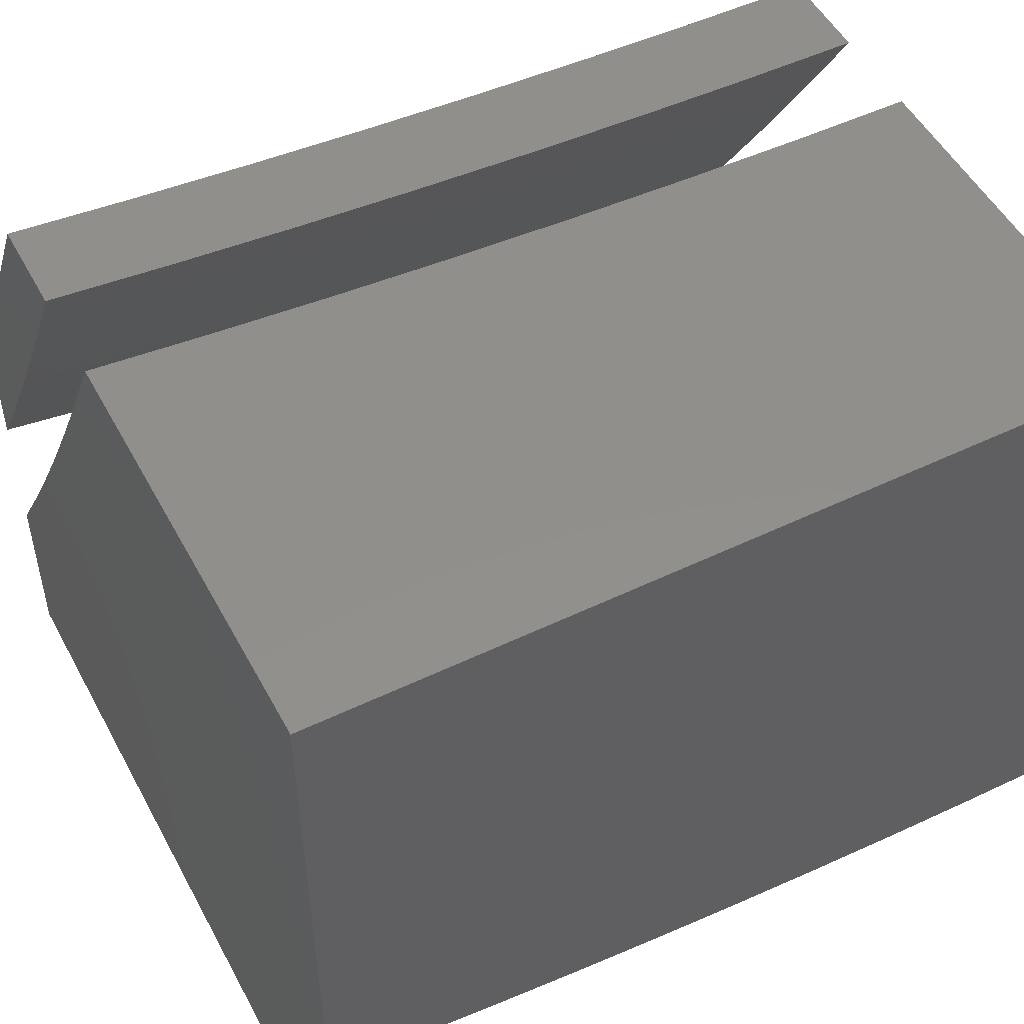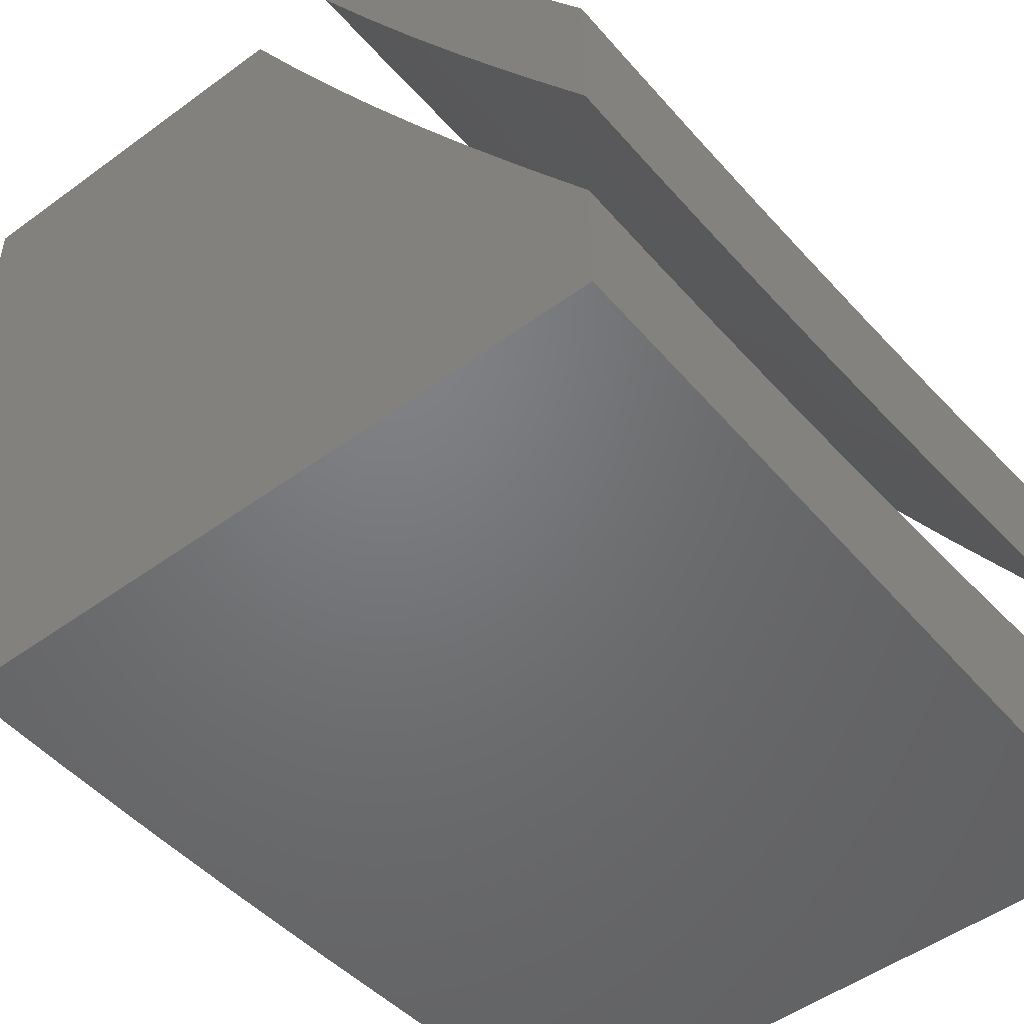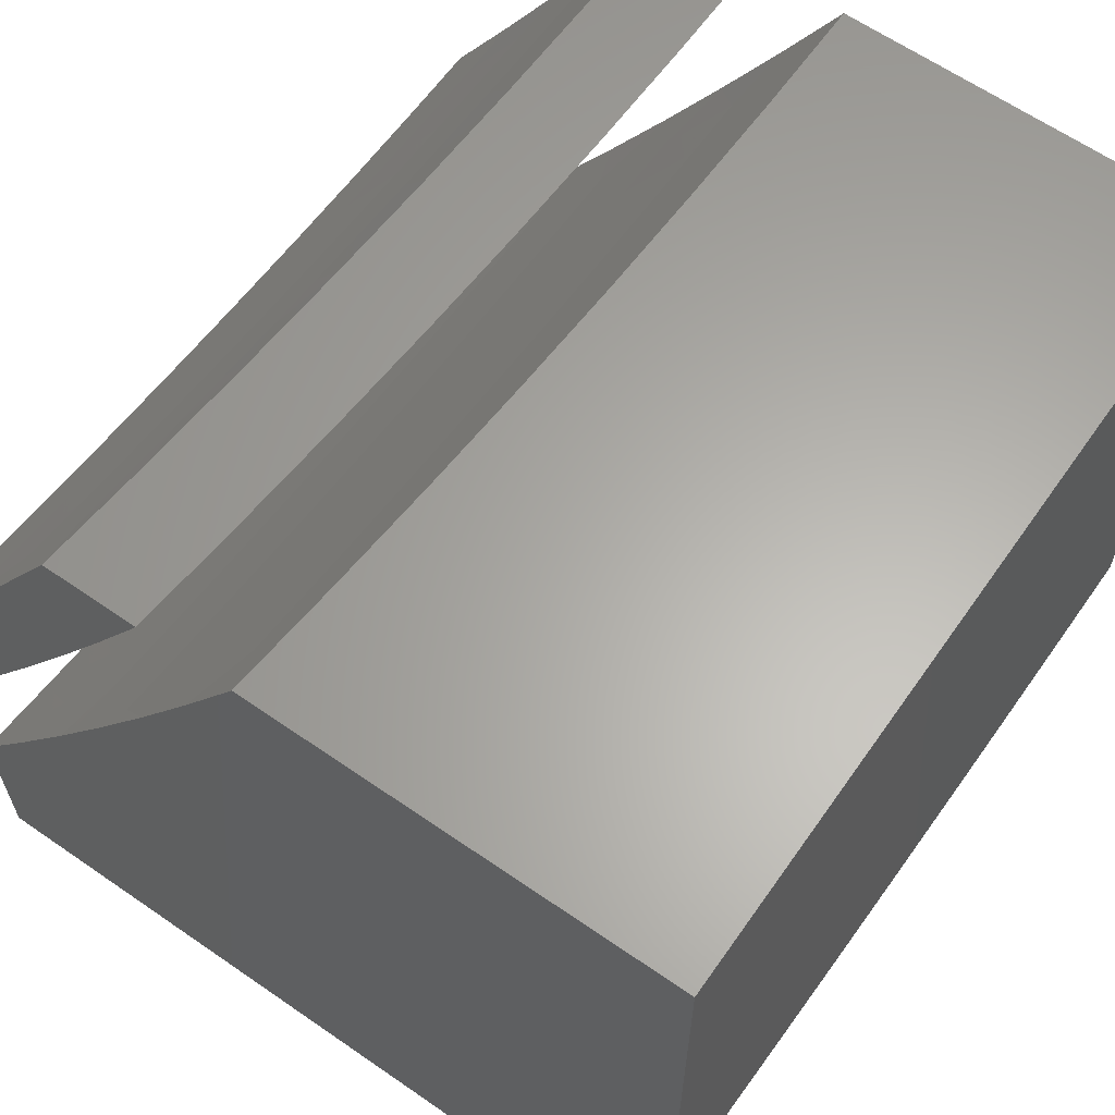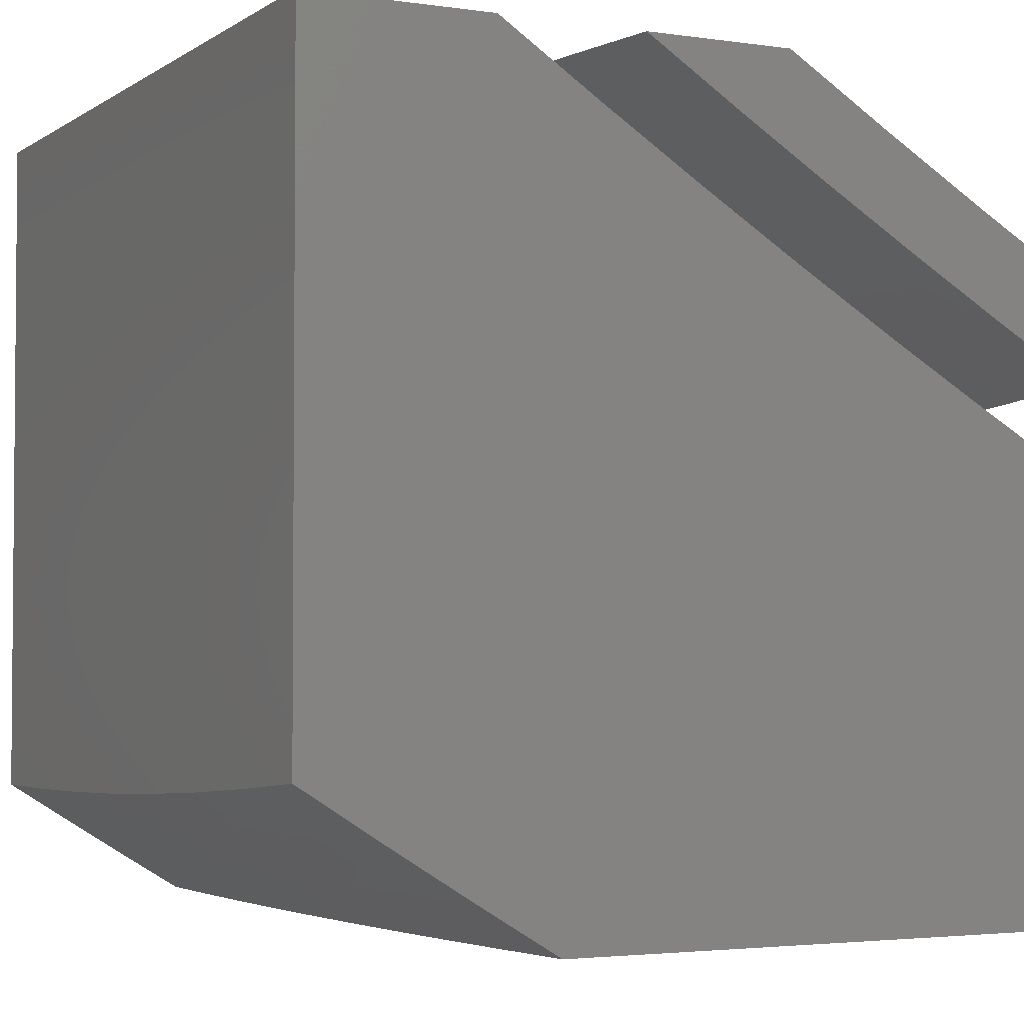
<metadata>
{"format":"stl","ext":"stl","renderer":"f3d","projection":"perspective","resolution":1024,"background":"white","views":[{"elev":51.2,"azim":152.4,"up":"+Y"},{"elev":-50.1,"azim":-51.2,"up":"+Y"},{"elev":63.0,"azim":125.0,"up":"+Y"},{"elev":-3.0,"azim":63.2,"up":"+Z"}]}
</metadata>
<code>
# stl→obj: 269 verts, 530 faces
v 0 -6.361 -10.08
v 0 -6.48 -10
v 0.08081 -6.361 -10.08
v 0.1116 -6.479 -10
v 0.1616 -6.359 -10.08
v 0.2231 -6.476 -10
v 0.2424 -6.357 -10.08
v 0.3345 -6.471 -10
v 0.3231 -6.353 -10.08
v 0.4038 -6.348 -10.08
v 0.3962 -6.229 -10.15
v 0.4753 -6.224 -10.15
v 0.4661 -6.103 -10.22
v 0.5436 -6.097 -10.22
v 0.4291 -6 -10.28
v 0.572 -6 -10.28
v 0.621 -6.09 -10.22
v 0.7148 -6 -10.27
v 0.6983 -6.081 -10.22
v 0.7755 -6.072 -10.22
v 0.7121 -6.201 -10.15
v 0.7908 -6.191 -10.15
v 0.7257 -6.32 -10.08
v 0.8059 -6.31 -10.08
v 0.779 -6.433 -10
v 0.8896 -6.419 -10
v 0.4459 -6.465 -10
v 0.4844 -6.343 -10.08
v 0.5543 -6.217 -10.15
v 0.5571 -6.456 -10
v 0.5649 -6.336 -10.08
v 0.6333 -6.209 -10.15
v 0.6682 -6.445 -10
v 0.6454 -6.328 -10.08
v 1 -6.402 -10
v 0.966 -6.287 -10.08
v 0.886 -6.299 -10.08
v 0.8694 -6.181 -10.15
v 0.8526 -6.062 -10.22
v 0.8575 -6 -10.26
v 1 -6.269 -10.08
v 0.9478 -6.169 -10.15
v 1 -6.135 -10.16
v 0.9295 -6.05 -10.22
v 1 -6 -10.24
v 0.3886 -6.109 -10.22
v 0.2861 -6 -10.29
v 0.3109 -6.113 -10.22
v 0.2332 -6.117 -10.22
v 0.2378 -6.237 -10.15
v 0.1586 -6.24 -10.15
v 0.1431 -6 -10.29
v 0.1555 -6.119 -10.22
v 0.07929 -6.241 -10.15
v 0.07776 -6.121 -10.22
v 0 -6 -10.29
v 0 -6.121 -10.22
v 0 -6.242 -10.15
v 0.317 -6.234 -10.15
v 1 -6.472 -10.07
v 1 -6.588 -10
v 0.9099 -6.469 -10.08
v 0.8896 -6.604 -10
v 0.8277 -6.48 -10.08
v 0.7789 -6.618 -10
v 0.7453 -6.49 -10.08
v 0.6681 -6.63 -10
v 0.6628 -6.499 -10.08
v 0.5802 -6.507 -10.08
v 0.5685 -6.376 -10.17
v 0.4874 -6.383 -10.17
v 0.4773 -6.25 -10.25
v 0.3979 -6.256 -10.25
v 0.3894 -6.122 -10.33
v 0.3116 -6.127 -10.33
v 0.2861 -6 -10.4
v 0.2337 -6.13 -10.33
v 0.1431 -6 -10.41
v 0.1559 -6.133 -10.33
v 0.07793 -6.134 -10.33
v 0.1592 -6.266 -10.25
v 0.07963 -6.268 -10.25
v 0.1626 -6.399 -10.17
v 0.08132 -6.401 -10.17
v 0.166 -6.531 -10.08
v 0.08299 -6.532 -10.08
v 0.1115 -6.662 -10
v 0 -6.663 -10
v 0.557 -6.64 -10
v 0.4975 -6.514 -10.08
v 0.4063 -6.388 -10.17
v 0.3184 -6.26 -10.25
v 0.4458 -6.648 -10
v 0.4147 -6.52 -10.08
v 0.3251 -6.393 -10.17
v 0.2388 -6.264 -10.25
v 0.3345 -6.655 -10
v 0.3318 -6.524 -10.08
v 0.2439 -6.397 -10.17
v 0.2489 -6.528 -10.08
v 0.223 -6.66 -10
v 0 -6.533 -10.08
v 0 -6.401 -10.17
v 0 -6.268 -10.25
v 0 -6.135 -10.33
v 0 -6 -10.41
v 0.4291 -6 -10.4
v 0.4672 -6.117 -10.33
v 0.5567 -6.244 -10.25
v 0.6494 -6.368 -10.17
v 0.572 -6 -10.39
v 0.5448 -6.111 -10.33
v 0.636 -6.236 -10.25
v 0.7303 -6.359 -10.17
v 0.6224 -6.103 -10.33
v 0.7148 -6 -10.38
v 0.6999 -6.095 -10.33
v 0.7772 -6.085 -10.33
v 0.7942 -6.218 -10.25
v 0.8731 -6.207 -10.25
v 0.8916 -6.339 -10.17
v 0.972 -6.327 -10.17
v 0.992 -6.457 -10.08
v 1 -6.355 -10.15
v 0.8575 -6 -10.37
v 0.8545 -6.075 -10.33
v 0.9519 -6.196 -10.25
v 1 -6.238 -10.22
v 0.9316 -6.064 -10.33
v 1 -6 -10.36
v 1 -6.119 -10.29
v 0.811 -6.35 -10.17
v 0.7151 -6.228 -10.25
v 1 -6.693 -11
v 0.8896 -6.708 -11
v 1 -6 -11
v 0.7789 -6.722 -11
v 0.668 -6.734 -11
v 0.557 -6.744 -11
v 0 -6 -11
v 0.4458 -6.752 -11
v 0.3344 -6.759 -11
v 0.223 -6.763 -11
v 0.1115 -6.766 -11
v 0 -6.767 -11
v 1 -6.77 -10
v 0.8896 -6.785 -10
v 1 -7 -10
v 0.7789 -6.799 -10
v 0.668 -6.811 -10
v 0.5569 -6.821 -10
v 0.4457 -6.829 -10
v 0.3344 -6.835 -10
v 0 -7 -10
v 0.223 -6.84 -10
v 0.1115 -6.842 -10
v 0 -6.843 -10
v 0 -6.845 -10.95
v 0 -6.367 -10.31
v 0 -6.245 -10.38
v 0 -6.123 -10.45
v 0 -6.487 -10.23
v 0 -6.923 -10.9
v 0 -7 -10.85
v 0 -6.725 -10.08
v 0 -6.607 -10.16
v 0 -6 -10.52
v 0.1431 -6 -10.52
v 0.2861 -6 -10.52
v 0.4291 -6 -10.51
v 0.572 -6 -10.51
v 0.7148 -6 -10.5
v 0.8575 -6 -10.49
v 1 -6 -10.48
v 1 -6.898 -10.87
v 1 -6.517 -10.16
v 1 -7 -10.81
v 1 -6.644 -10.08
v 1 -6.389 -10.24
v 1 -6.796 -10.94
v 1 -6.131 -10.4
v 1 -6.261 -10.32
v 0.1431 -7 -10.85
v 0.2861 -7 -10.85
v 0.4291 -7 -10.85
v 0.572 -7 -10.84
v 0.7148 -7 -10.83
v 0.8575 -7 -10.82
v 0.08519 -6.705 -10.09
v 0.08342 -6.566 -10.18
v 0.08164 -6.426 -10.27
v 0.07985 -6.285 -10.36
v 0.07804 -6.143 -10.44
v 0.1561 -6.141 -10.44
v 0.2341 -6.139 -10.44
v 0.1597 -6.284 -10.36
v 0.2395 -6.281 -10.36
v 0.1633 -6.425 -10.27
v 0.2449 -6.422 -10.27
v 0.1668 -6.565 -10.18
v 0.2502 -6.562 -10.18
v 0.1704 -6.704 -10.09
v 0.2555 -6.701 -10.09
v 0.3406 -6.697 -10.09
v 0.4257 -6.692 -10.09
v 0.5106 -6.686 -10.09
v 0.5001 -6.548 -10.18
v 0.5832 -6.541 -10.18
v 0.5708 -6.402 -10.27
v 0.652 -6.394 -10.27
v 0.6377 -6.253 -10.36
v 0.7171 -6.245 -10.36
v 0.7009 -6.103 -10.44
v 0.7784 -6.094 -10.44
v 0.8557 -6.084 -10.44
v 0.9329 -6.072 -10.44
v 0.8755 -6.224 -10.36
v 0.9545 -6.213 -10.36
v 0.8952 -6.364 -10.27
v 0.976 -6.352 -10.27
v 0.9147 -6.503 -10.18
v 0.9972 -6.491 -10.18
v 0.5955 -6.679 -10.09
v 0.6662 -6.533 -10.18
v 0.7332 -6.385 -10.27
v 0.7964 -6.235 -10.36
v 0.6803 -6.671 -10.09
v 0.7492 -6.524 -10.18
v 0.8143 -6.375 -10.27
v 0.765 -6.662 -10.09
v 0.832 -6.514 -10.18
v 0.8496 -6.652 -10.09
v 0.934 -6.64 -10.09
v 0.6233 -6.112 -10.44
v 0.5456 -6.119 -10.44
v 0.4678 -6.126 -10.44
v 0.39 -6.131 -10.44
v 0.399 -6.273 -10.36
v 0.3193 -6.278 -10.36
v 0.3264 -6.419 -10.27
v 0.312 -6.136 -10.44
v 0.3336 -6.558 -10.18
v 0.4168 -6.554 -10.18
v 0.408 -6.414 -10.27
v 0.4787 -6.268 -10.36
v 0.4894 -6.408 -10.27
v 0.5582 -6.261 -10.36
v 0.9448 -6.906 -10.87
v 0.8593 -6.917 -10.87
v 0.7738 -6.927 -10.87
v 0.7625 -6.826 -10.94
v 0.6781 -6.835 -10.94
v 0.5936 -6.843 -10.94
v 0.5089 -6.85 -10.94
v 0.4242 -6.856 -10.94
v 0.3395 -6.86 -10.94
v 0.2546 -6.864 -10.94
v 0.3445 -6.962 -10.87
v 0.2584 -6.965 -10.87
v 0.1723 -6.968 -10.87
v 0.08615 -6.97 -10.87
v 0.6881 -6.936 -10.87
v 0.6023 -6.944 -10.87
v 0.5164 -6.951 -10.87
v 0.4305 -6.957 -10.87
v 0.0849 -6.868 -10.94
v 0.1698 -6.867 -10.94
v 0.8468 -6.816 -10.94
v 0.931 -6.805 -10.94
f 1 2 3
f 3 2 4
f 3 4 5
f 5 4 6
f 5 6 7
f 7 6 8
f 7 8 9
f 9 8 10
f 9 10 11
f 11 10 12
f 11 12 13
f 13 12 14
f 13 14 15
f 15 14 16
f 16 14 17
f 16 17 18
f 18 17 19
f 18 19 20
f 20 19 21
f 20 21 22
f 22 21 23
f 22 23 24
f 24 23 25
f 24 25 26
f 8 27 10
f 10 27 28
f 10 28 12
f 12 28 29
f 12 29 14
f 14 29 17
f 27 30 28
f 28 30 31
f 28 31 29
f 29 31 32
f 29 32 17
f 17 32 19
f 30 33 31
f 31 33 34
f 31 34 32
f 32 34 21
f 32 21 19
f 34 33 23
f 23 33 25
f 35 36 26
f 26 36 37
f 26 37 24
f 24 37 38
f 24 38 22
f 22 38 39
f 22 39 20
f 20 39 40
f 20 40 18
f 35 41 36
f 36 41 42
f 36 42 37
f 37 42 38
f 41 43 42
f 42 43 44
f 42 44 38
f 38 44 39
f 43 45 44
f 44 45 40
f 44 40 39
f 13 15 46
f 46 15 47
f 46 47 48
f 48 47 49
f 48 49 50
f 50 49 51
f 50 51 5
f 5 51 3
f 47 52 49
f 49 52 53
f 49 53 51
f 51 53 54
f 51 54 3
f 3 54 1
f 53 52 55
f 55 52 56
f 55 56 57
f 57 58 55
f 55 58 54
f 55 54 53
f 58 1 54
f 5 7 50
f 50 7 59
f 50 59 48
f 48 59 46
f 9 11 59
f 59 11 46
f 46 11 13
f 7 9 59
f 23 21 34
f 60 61 62
f 62 61 63
f 62 63 64
f 64 63 65
f 64 65 66
f 66 65 67
f 66 67 68
f 68 67 69
f 68 69 70
f 70 69 71
f 70 71 72
f 72 71 73
f 72 73 74
f 74 73 75
f 74 75 76
f 76 75 77
f 76 77 78
f 78 77 79
f 78 79 80
f 80 79 81
f 80 81 82
f 82 81 83
f 82 83 84
f 84 83 85
f 84 85 86
f 86 85 87
f 86 87 88
f 67 89 69
f 69 89 90
f 69 90 71
f 71 90 91
f 71 91 73
f 73 91 92
f 73 92 75
f 75 92 77
f 89 93 90
f 90 93 94
f 90 94 91
f 91 94 95
f 91 95 92
f 92 95 96
f 92 96 77
f 77 96 79
f 93 97 94
f 94 97 98
f 94 98 95
f 95 98 99
f 95 99 96
f 96 99 81
f 96 81 79
f 98 97 100
f 100 97 101
f 100 101 85
f 85 101 87
f 88 102 86
f 86 102 103
f 86 103 84
f 84 103 104
f 84 104 82
f 82 104 105
f 82 105 80
f 80 105 106
f 80 106 78
f 76 107 74
f 74 107 108
f 74 108 72
f 72 108 109
f 72 109 70
f 70 109 110
f 70 110 68
f 68 110 66
f 107 111 108
f 108 111 112
f 108 112 109
f 109 112 113
f 109 113 110
f 110 113 114
f 110 114 66
f 66 114 64
f 112 111 115
f 115 111 116
f 115 116 117
f 117 116 118
f 117 118 119
f 119 118 120
f 119 120 121
f 121 120 122
f 121 122 123
f 123 122 124
f 123 124 60
f 116 125 118
f 118 125 126
f 118 126 120
f 120 126 127
f 120 127 122
f 122 127 128
f 122 128 124
f 126 125 129
f 129 125 130
f 129 130 131
f 129 131 127
f 127 131 128
f 123 60 62
f 123 62 121
f 121 62 132
f 121 132 119
f 119 132 133
f 119 133 117
f 117 133 115
f 129 127 126
f 62 64 132
f 132 64 114
f 132 114 133
f 133 114 113
f 133 113 115
f 115 113 112
f 98 100 99
f 99 100 83
f 99 83 81
f 85 83 100
f 130 45 131
f 131 45 43
f 131 43 128
f 128 43 124
f 124 43 41
f 124 41 60
f 60 41 35
f 60 35 61
f 35 26 61
f 61 26 25
f 61 25 33
f 61 33 63
f 63 33 30
f 63 30 65
f 65 30 27
f 65 27 67
f 67 27 89
f 89 27 8
f 89 8 93
f 93 8 6
f 93 6 97
f 97 6 101
f 101 6 4
f 101 4 87
f 87 4 2
f 87 2 88
f 88 2 102
f 102 2 1
f 102 1 103
f 103 1 58
f 103 58 104
f 104 58 57
f 104 57 105
f 105 57 56
f 105 56 106
f 106 56 78
f 78 56 52
f 78 52 76
f 76 52 47
f 76 47 107
f 107 47 111
f 111 47 15
f 111 15 116
f 116 15 16
f 116 16 125
f 125 16 18
f 125 18 130
f 130 18 40
f 130 40 45
f 134 135 136
f 136 135 137
f 136 137 138
f 138 139 136
f 136 139 140
f 140 139 141
f 140 141 142
f 142 143 140
f 140 143 144
f 140 144 145
f 146 147 148
f 148 147 149
f 148 149 150
f 150 151 148
f 148 151 152
f 148 152 153
f 148 153 154
f 154 153 155
f 154 155 156
f 156 157 154
f 158 159 145
f 145 159 160
f 145 160 161
f 159 158 162
f 162 158 163
f 162 163 164
f 154 165 164
f 164 165 166
f 164 166 162
f 154 157 165
f 167 140 161
f 161 140 145
f 167 168 140
f 140 168 169
f 140 169 170
f 140 170 136
f 136 170 171
f 136 171 172
f 172 173 136
f 136 173 174
f 175 176 177
f 177 176 178
f 177 178 148
f 148 178 146
f 176 175 179
f 179 175 180
f 179 180 134
f 136 181 134
f 134 181 182
f 134 182 179
f 136 174 181
f 164 183 154
f 154 183 184
f 154 184 185
f 185 186 154
f 154 186 148
f 148 186 187
f 148 187 188
f 188 177 148
f 157 156 165
f 165 156 189
f 165 189 166
f 166 189 190
f 166 190 162
f 162 190 191
f 162 191 159
f 159 191 192
f 159 192 160
f 160 192 193
f 160 193 161
f 161 193 167
f 167 193 168
f 168 193 194
f 168 194 195
f 195 194 196
f 195 196 197
f 197 196 198
f 197 198 199
f 199 198 200
f 199 200 201
f 201 200 202
f 201 202 203
f 203 202 155
f 203 155 153
f 189 156 202
f 202 156 155
f 203 153 204
f 204 153 152
f 204 152 205
f 205 152 206
f 205 206 207
f 207 206 208
f 207 208 209
f 209 208 210
f 209 210 211
f 211 210 212
f 211 212 213
f 213 212 214
f 213 214 172
f 172 214 173
f 173 214 215
f 173 215 216
f 216 215 217
f 216 217 218
f 218 217 219
f 218 219 220
f 220 219 221
f 220 221 222
f 222 221 176
f 222 176 179
f 152 151 206
f 206 151 223
f 206 223 208
f 208 223 224
f 208 224 210
f 210 224 225
f 210 225 212
f 212 225 226
f 212 226 214
f 214 226 215
f 151 150 223
f 223 150 227
f 223 227 224
f 224 227 228
f 224 228 225
f 225 228 229
f 225 229 226
f 226 229 217
f 226 217 215
f 150 149 227
f 227 149 230
f 227 230 228
f 228 230 231
f 228 231 229
f 229 231 219
f 229 219 217
f 230 149 232
f 232 149 147
f 232 147 233
f 233 147 146
f 233 146 178
f 178 176 233
f 233 176 221
f 233 221 232
f 232 221 231
f 232 231 230
f 222 179 220
f 220 179 182
f 220 182 218
f 218 182 181
f 218 181 216
f 216 181 174
f 216 174 173
f 213 172 234
f 234 172 171
f 234 171 235
f 235 171 170
f 235 170 236
f 236 170 237
f 236 237 238
f 238 237 239
f 238 239 240
f 240 239 199
f 240 199 201
f 170 169 237
f 237 169 241
f 237 241 239
f 239 241 197
f 239 197 199
f 241 169 195
f 195 169 168
f 202 200 189
f 189 200 190
f 200 198 190
f 190 198 191
f 194 193 192
f 198 196 191
f 191 196 192
f 196 194 192
f 201 203 242
f 242 203 204
f 242 204 243
f 243 204 205
f 243 205 207
f 241 195 197
f 201 242 240
f 240 242 244
f 240 244 238
f 238 244 245
f 238 245 236
f 236 245 235
f 244 242 243
f 244 243 246
f 246 243 207
f 246 207 209
f 244 246 245
f 245 246 247
f 245 247 235
f 235 247 234
f 247 246 209
f 234 247 211
f 211 247 209
f 213 234 211
f 221 219 231
f 175 177 248
f 248 177 188
f 248 188 249
f 249 188 250
f 249 250 251
f 251 250 252
f 251 252 138
f 138 252 253
f 138 253 139
f 139 253 254
f 139 254 141
f 141 254 255
f 141 255 142
f 142 255 256
f 142 256 257
f 257 256 258
f 257 258 259
f 259 258 184
f 259 184 260
f 260 184 183
f 260 183 261
f 261 183 164
f 261 164 163
f 188 187 250
f 250 187 262
f 250 262 252
f 252 262 253
f 262 187 263
f 263 187 186
f 263 186 264
f 264 186 185
f 264 185 265
f 265 185 258
f 265 258 256
f 185 184 258
f 261 163 266
f 266 163 158
f 266 158 144
f 144 158 145
f 266 144 267
f 267 144 143
f 267 143 257
f 257 143 142
f 138 137 251
f 251 137 268
f 251 268 249
f 249 268 248
f 137 135 268
f 268 135 269
f 268 269 248
f 248 269 175
f 135 134 269
f 269 134 180
f 269 180 175
f 253 263 254
f 254 263 264
f 254 264 255
f 255 264 265
f 255 265 256
f 253 262 263
f 267 257 259
f 261 266 260
f 260 266 267
f 260 267 259

</code>
